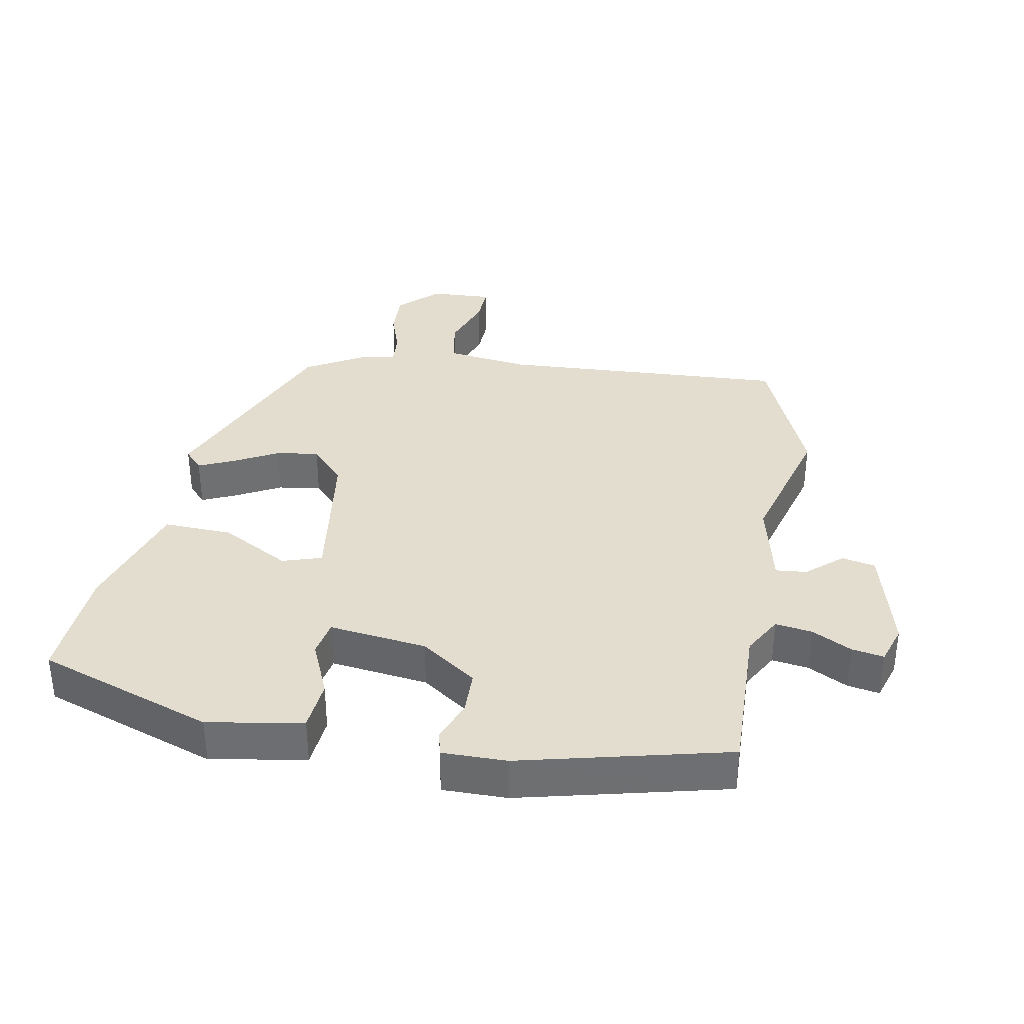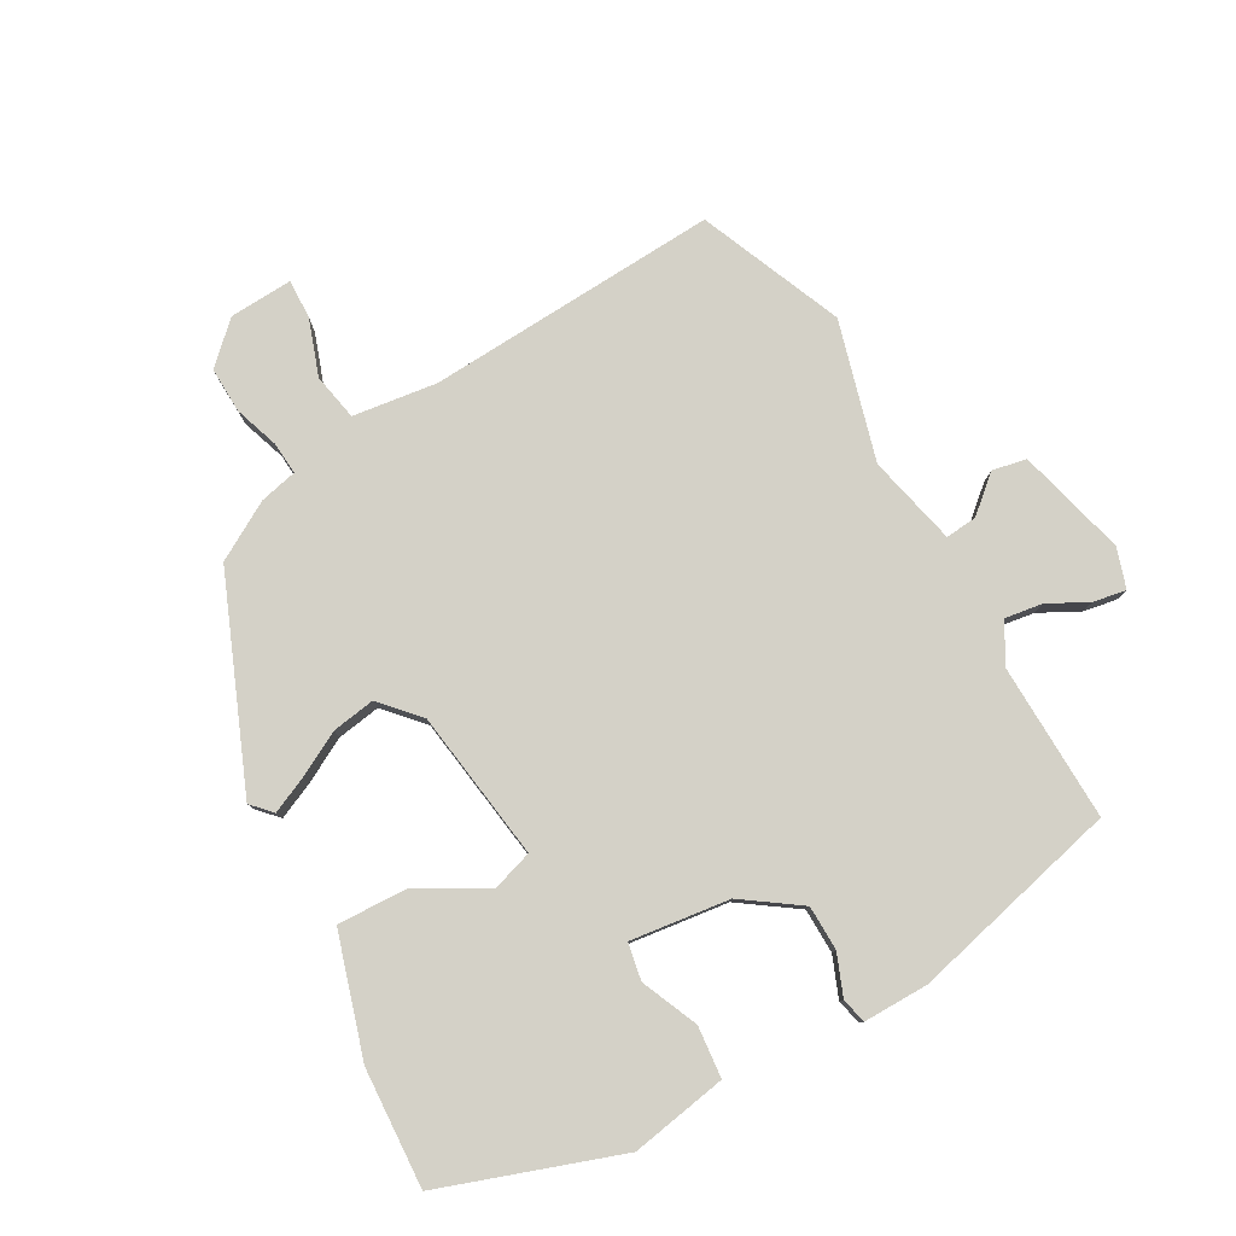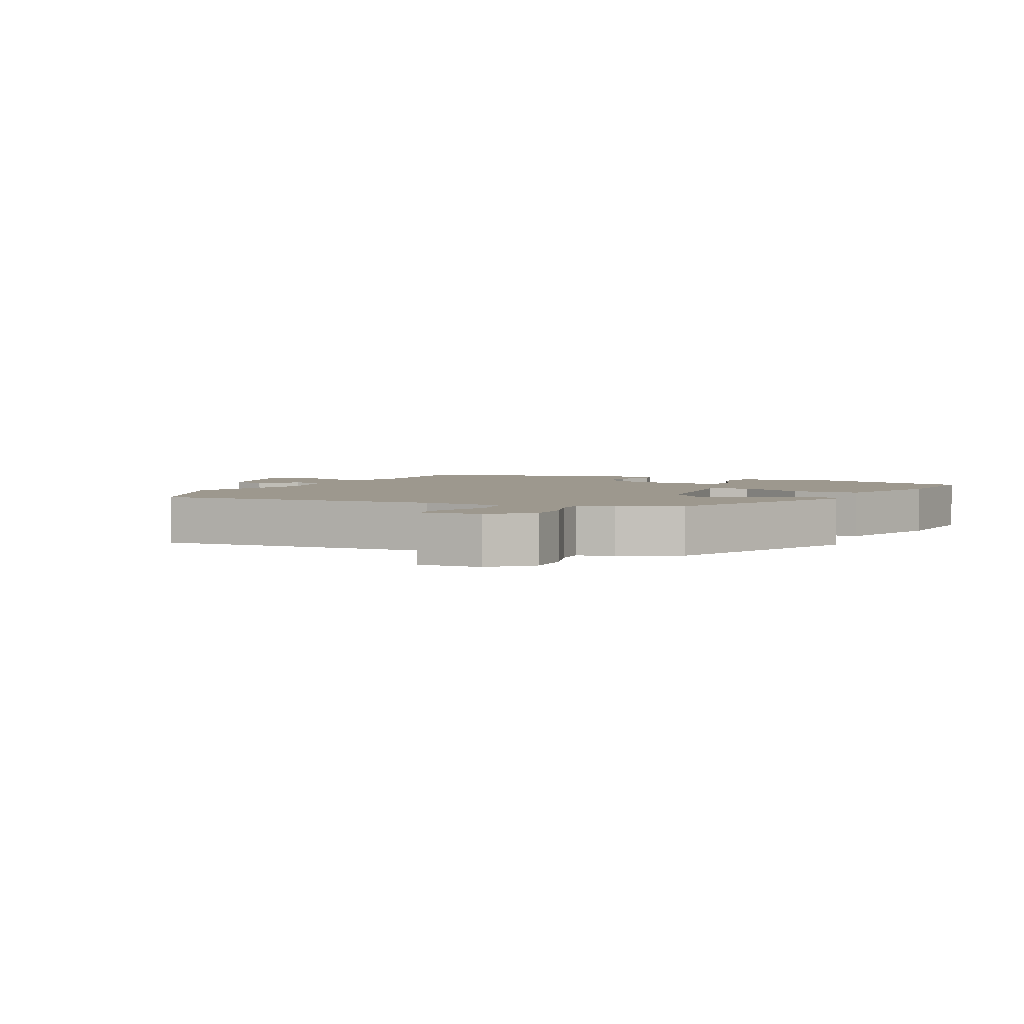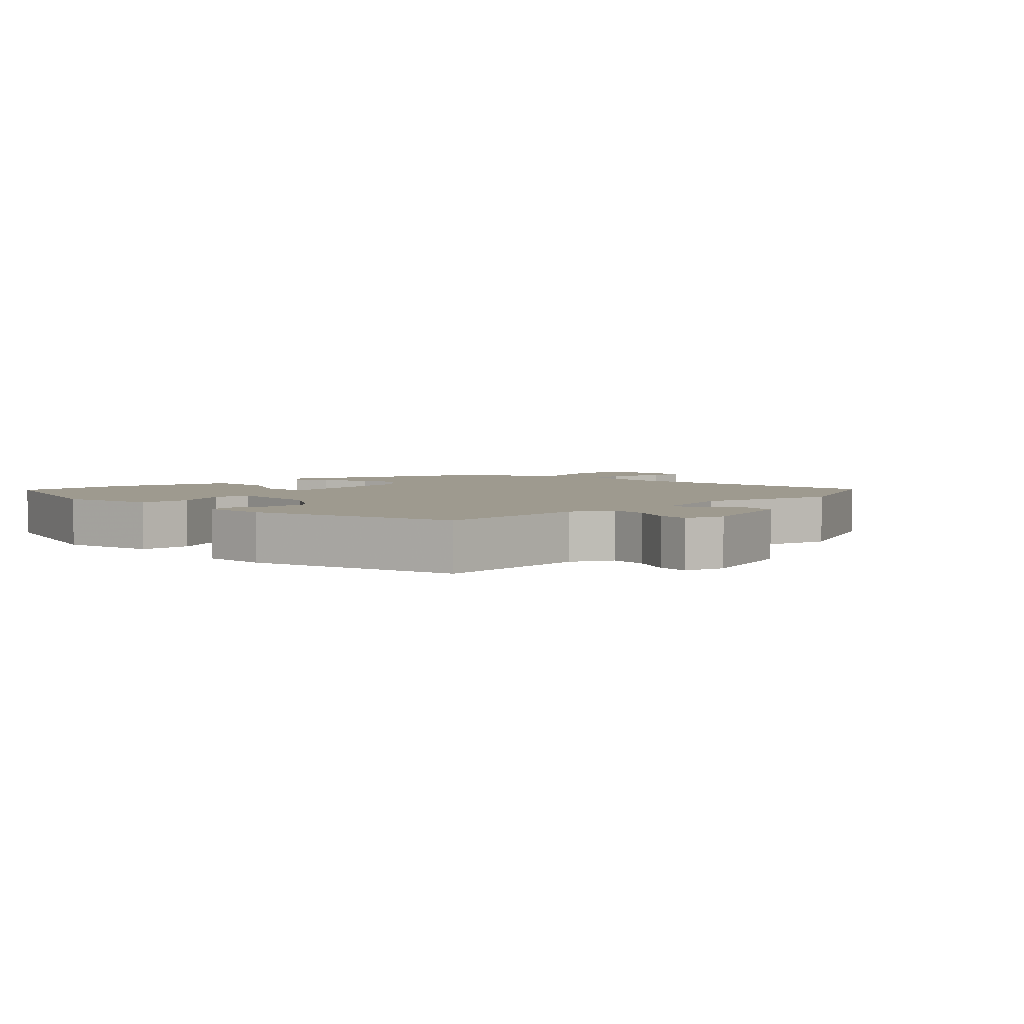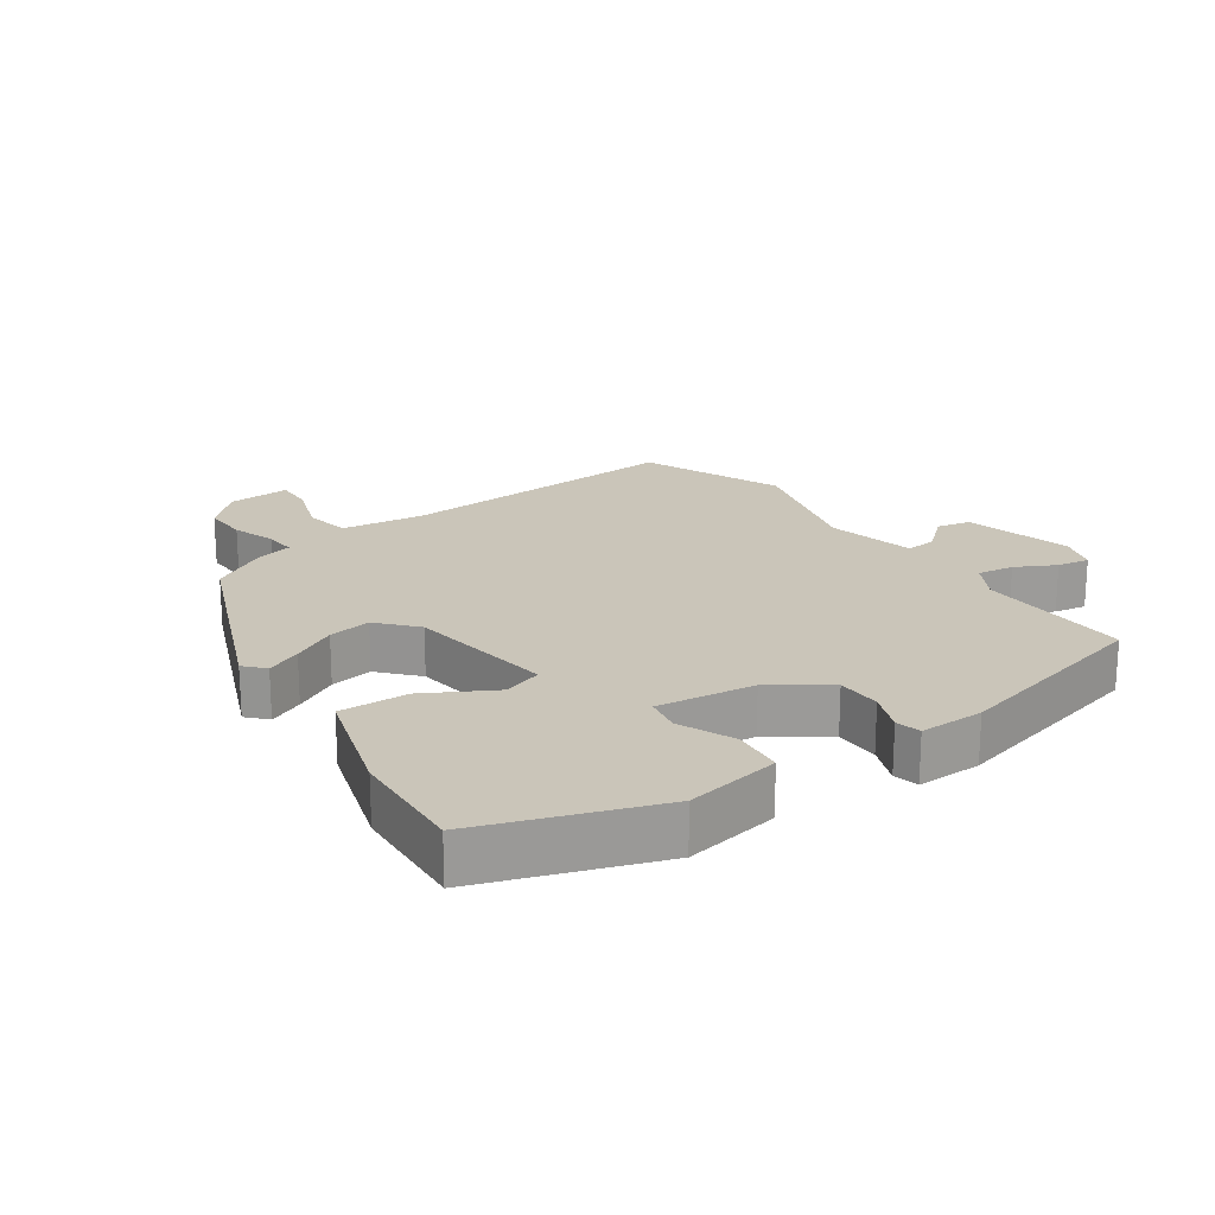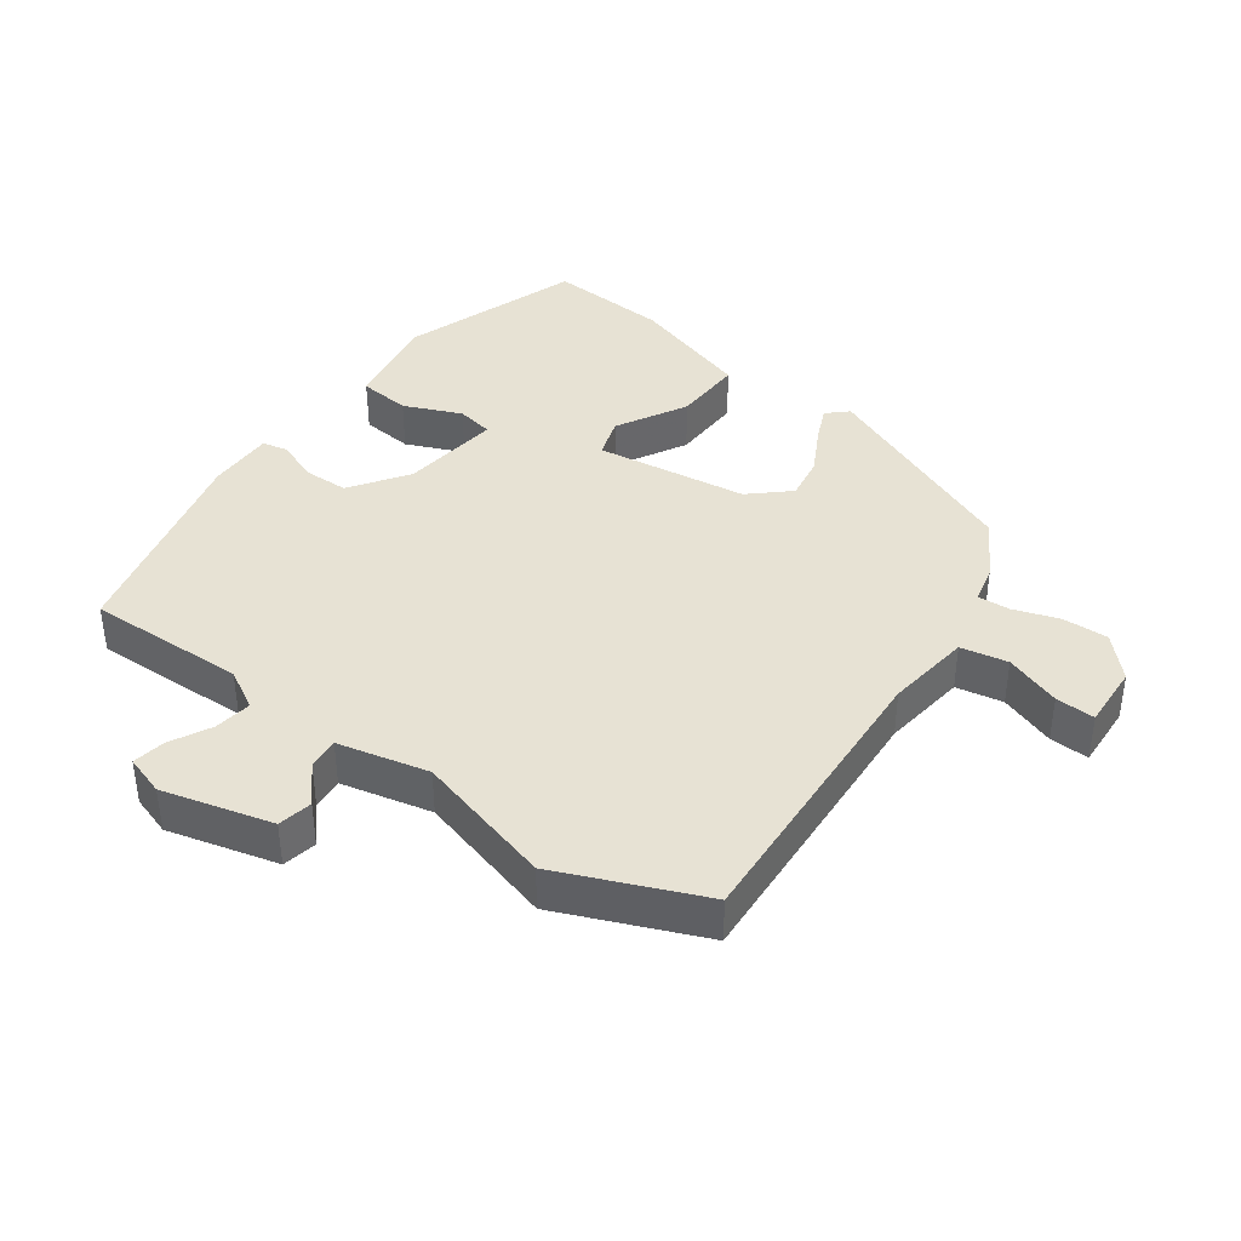
<metadata>
{"format":"obj","ext":"obj","renderer":"f3d","projection":"perspective","resolution":1024,"background":"white","views":[{"elev":35.6,"azim":-172.5,"up":"+Y"},{"elev":79.8,"azim":147.7,"up":"+Y"},{"elev":3.2,"azim":23.1,"up":"+Y"},{"elev":3.8,"azim":-139.2,"up":"+Y"},{"elev":20.6,"azim":142.2,"up":"+Y"},{"elev":40.0,"azim":-57.0,"up":"+Y"}]}
</metadata>
<code>
v 0.317 0.07 0.461
v 0.458 0.07 0.163
v 0.432 0.07 0.132
v 0.378 0.07 0.153
v 0.31 0.07 0.185
v 0.245 0.07 0.192
v 0.197 0.07 0.133
v 0.177 0.07 -0.092
v 0.237 0.07 -0.108
v 0.337 0.07 -0.046
v 0.44 0.07 -0.037
v 0.504 0.07 -0.213
v 0.523 0.07 -0.389
v 0.264 0.07 -0.494
v 0.12 0.07 -0.476
v 0.109 0.07 -0.4
v 0.141 0.07 -0.314
v 0.128 0.07 -0.26
v -0.018 0.07 -0.286
v -0.099 0.07 -0.349
v -0.097 0.07 -0.416
v -0.07 0.07 -0.475
v -0.077 0.07 -0.513
v -0.174 0.07 -0.517
v -0.489 0.07 -0.457
v -0.494 0.07 -0.223
v -0.53 0.07 -0.166
v -0.585 0.07 -0.177
v -0.643 0.07 -0.211
v -0.691 0.07 -0.222
v -0.713 0.07 -0.164
v -0.679 0.07 0
v -0.629 0.07 0.013
v -0.574 0.07 -0.03
v -0.527 0.07 -0.032
v -0.503 0.07 0.103
v -0.57 0.07 0.305
v -0.492 0.07 0.521
v -0.058 0.07 0.519
v 0.066 0.07 0.542
v 0.076 0.07 0.612
v 0.043 0.07 0.693
v 0.038 0.07 0.751
v 0.132 0.07 0.751
v 0.192 0.07 0.699
v 0.193 0.07 0.631
v 0.174 0.07 0.564
v 0.173 0.07 0.516
v 0.229 0.07 0.506
v 0.317 0 0.461
v 0.458 0 0.163
v 0.432 0 0.132
v 0.378 0 0.153
v 0.31 0 0.185
v 0.245 0 0.192
v 0.197 0 0.133
v 0.177 0 -0.092
v 0.237 0 -0.108
v 0.337 0 -0.046
v 0.44 0 -0.037
v 0.504 0 -0.213
v 0.523 0 -0.389
v 0.264 0 -0.494
v 0.12 0 -0.476
v 0.109 0 -0.4
v 0.141 0 -0.314
v 0.128 0 -0.26
v -0.018 0 -0.286
v -0.099 0 -0.349
v -0.097 0 -0.416
v -0.07 0 -0.475
v -0.077 0 -0.513
v -0.174 0 -0.517
v -0.489 0 -0.457
v -0.494 0 -0.223
v -0.53 0 -0.166
v -0.585 0 -0.177
v -0.643 0 -0.211
v -0.691 0 -0.222
v -0.713 0 -0.164
v -0.679 0 0
v -0.629 0 0.013
v -0.574 0 -0.03
v -0.527 0 -0.032
v -0.503 0 0.103
v -0.57 0 0.305
v -0.492 0 0.521
v -0.058 0 0.519
v 0.066 0 0.542
v 0.076 0 0.612
v 0.043 0 0.693
v 0.038 0 0.751
v 0.132 0 0.751
v 0.192 0 0.699
v 0.193 0 0.631
v 0.174 0 0.564
v 0.173 0 0.516
v 0.229 0 0.506
f 48 49 1 2
f 44 45 46 47
f 44 47 48
f 41 42 43 44
f 40 41 44 48
f 39 40 48 2
f 36 37 38 39
f 35 36 39
f 31 32 33 34
f 31 34 35
f 28 29 30 31
f 27 28 31 35
f 26 27 35 39
f 21 22 23 24
f 20 21 24 25
f 19 20 25 26
f 14 15 16 17
f 14 17 18
f 13 14 18
f 12 13 18
f 9 10 11 12
f 8 9 12 18
f 7 8 18 19
f 2 3 4 5
f 39 2 5
f 39 5 6
f 7 19 26 39
f 6 7 39
f 51 50 98 97
f 96 95 94 93
f 97 96 93
f 93 92 91 90
f 97 93 90 89
f 51 97 89 88
f 88 87 86 85
f 88 85 84
f 83 82 81 80
f 84 83 80
f 80 79 78 77
f 84 80 77 76
f 88 84 76 75
f 73 72 71 70
f 74 73 70 69
f 75 74 69 68
f 66 65 64 63
f 67 66 63
f 67 63 62
f 67 62 61
f 61 60 59 58
f 67 61 58 57
f 68 67 57 56
f 54 53 52 51
f 54 51 88
f 55 54 88
f 88 75 68 56
f 88 56 55
f 1 50 51 2
f 2 51 52 3
f 3 52 53 4
f 4 53 54 5
f 5 54 55 6
f 6 55 56 7
f 7 56 57 8
f 8 57 58 9
f 9 58 59 10
f 10 59 60 11
f 11 60 61 12
f 12 61 62 13
f 13 62 63 14
f 14 63 64 15
f 15 64 65 16
f 16 65 66 17
f 17 66 67 18
f 18 67 68 19
f 19 68 69 20
f 20 69 70 21
f 21 70 71 22
f 22 71 72 23
f 23 72 73 24
f 24 73 74 25
f 25 74 75 26
f 26 75 76 27
f 27 76 77 28
f 28 77 78 29
f 29 78 79 30
f 30 79 80 31
f 31 80 81 32
f 32 81 82 33
f 33 82 83 34
f 34 83 84 35
f 35 84 85 36
f 36 85 86 37
f 37 86 87 38
f 38 87 88 39
f 39 88 89 40
f 40 89 90 41
f 41 90 91 42
f 42 91 92 43
f 43 92 93 44
f 44 93 94 45
f 45 94 95 46
f 46 95 96 47
f 47 96 97 48
f 48 97 98 49
f 49 98 50 1

</code>
